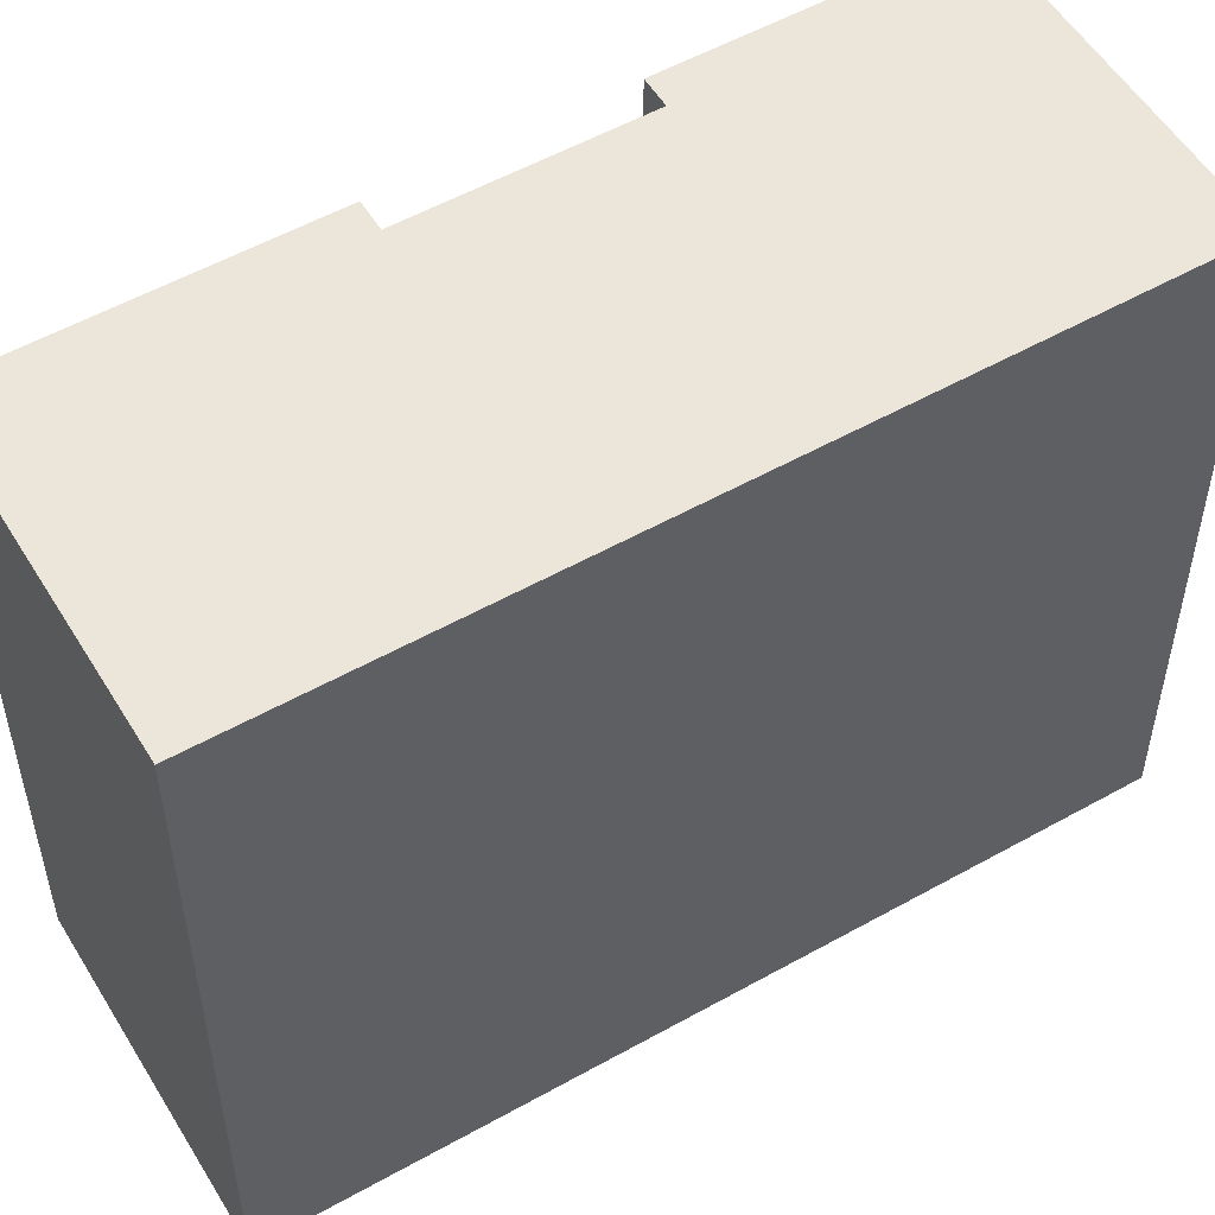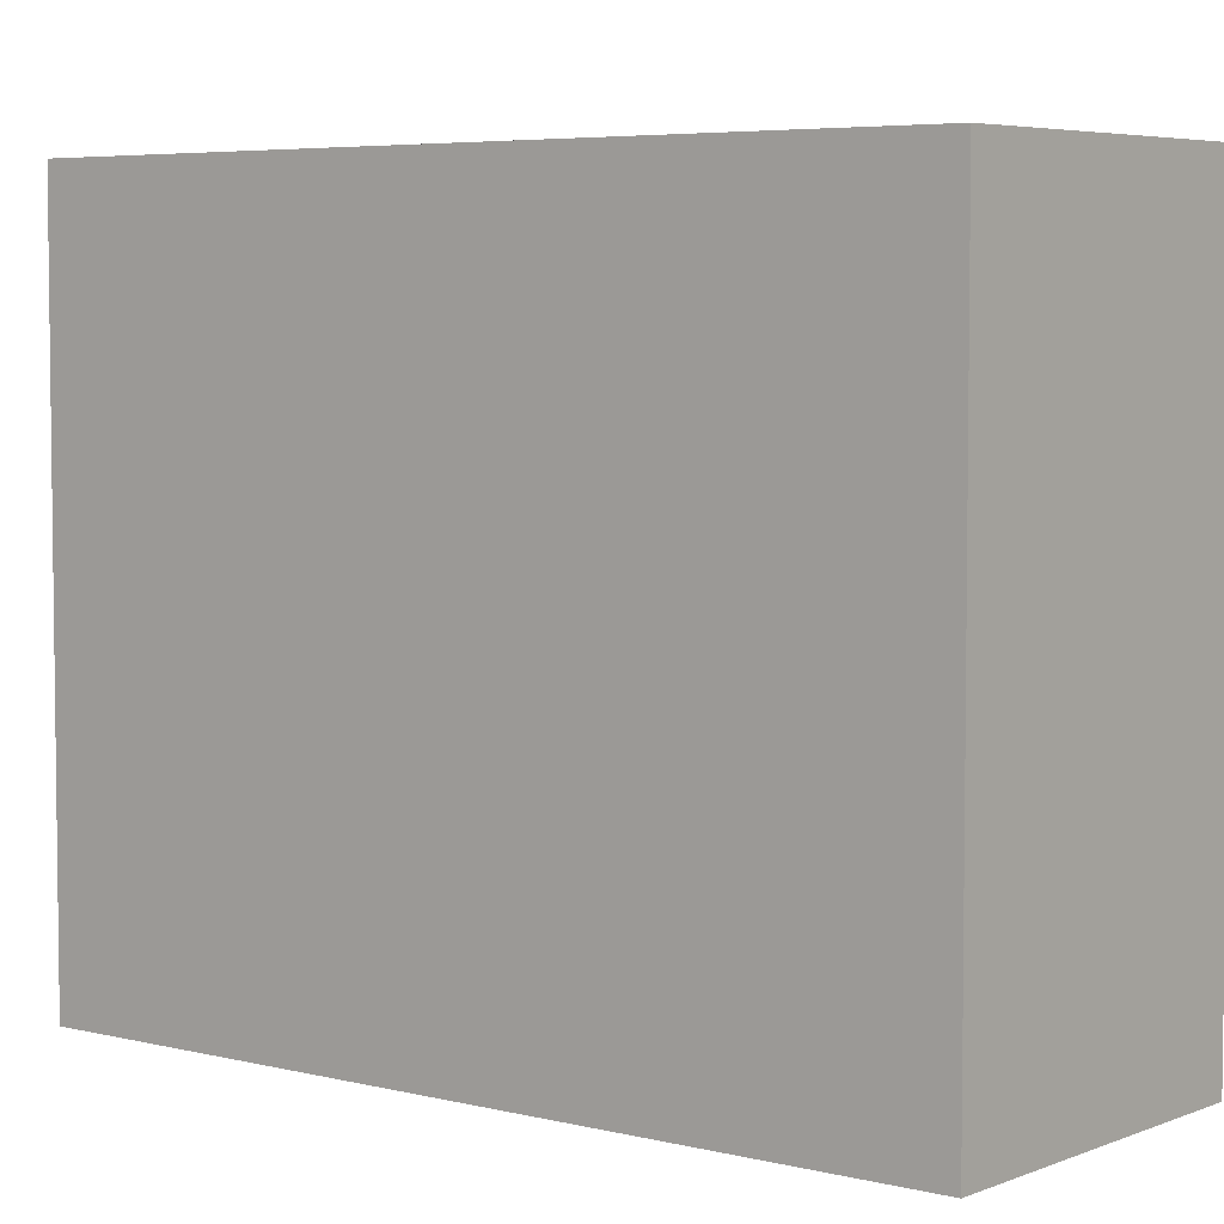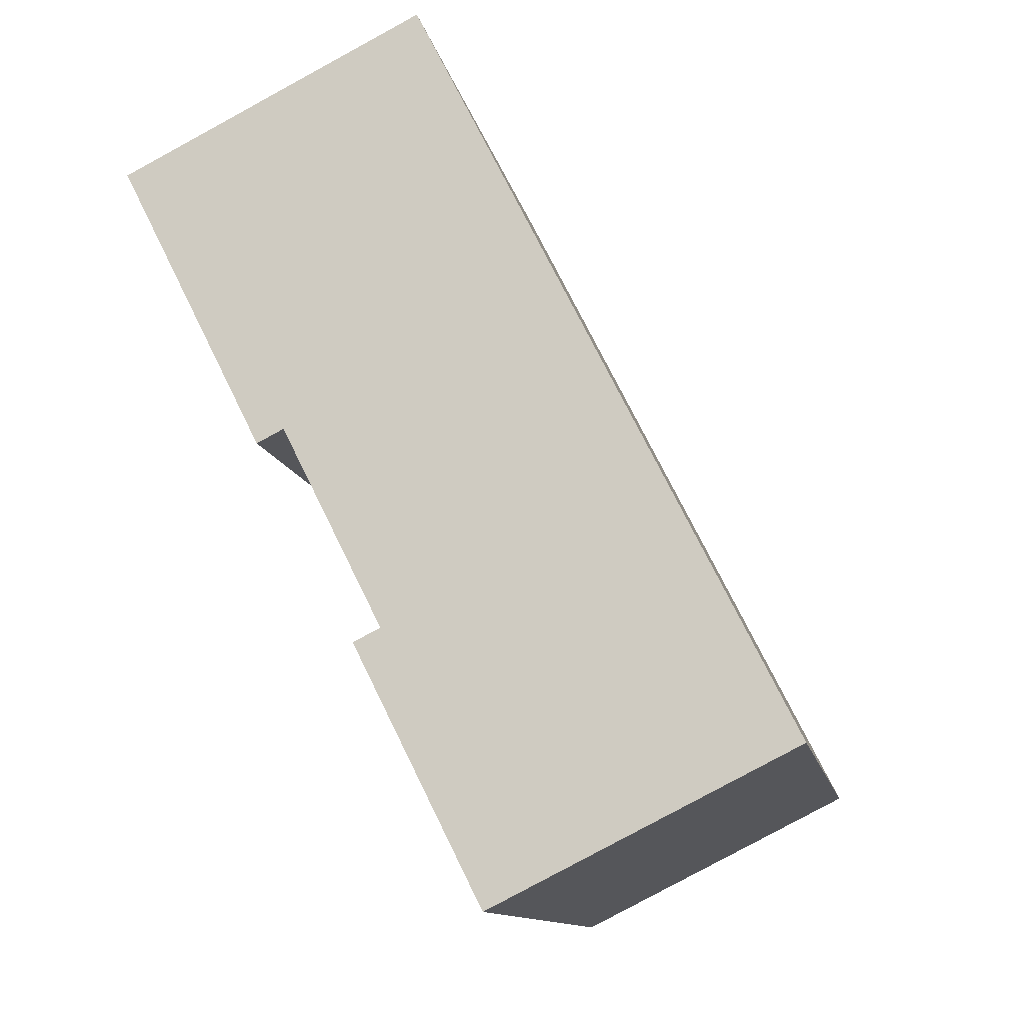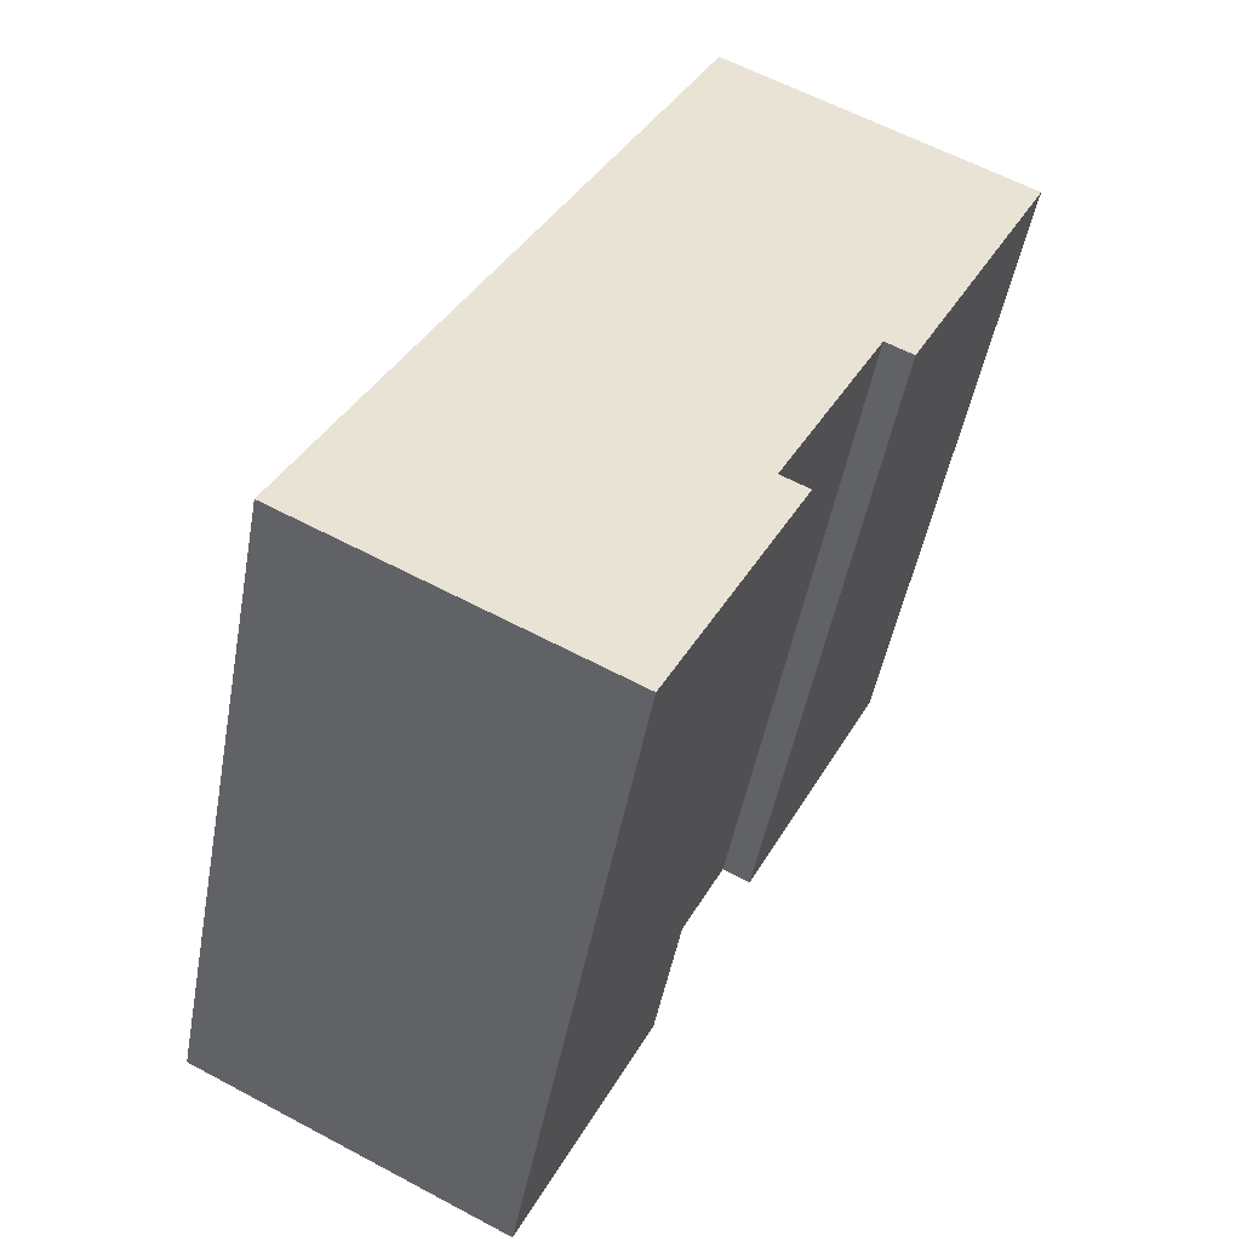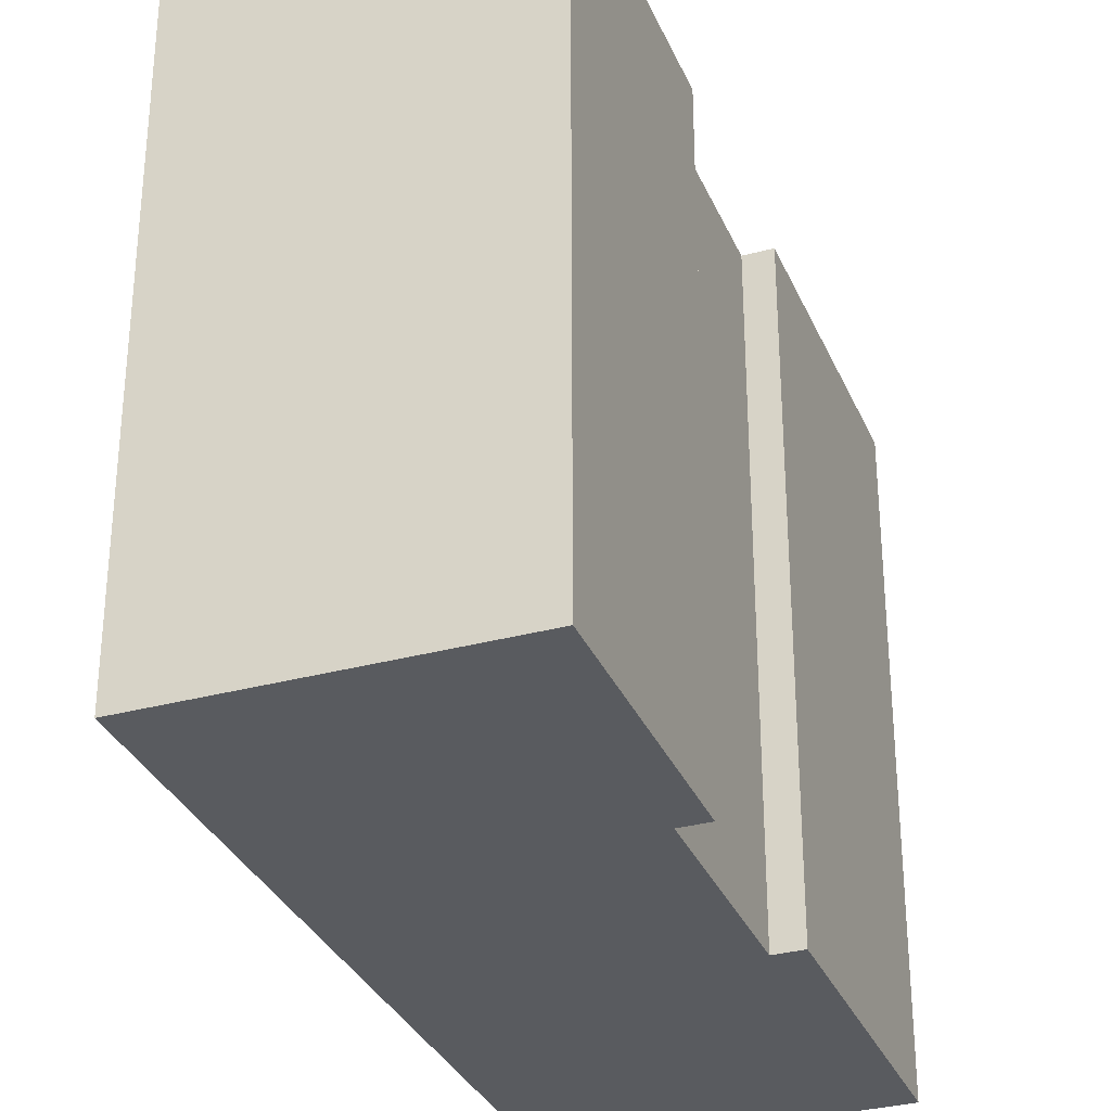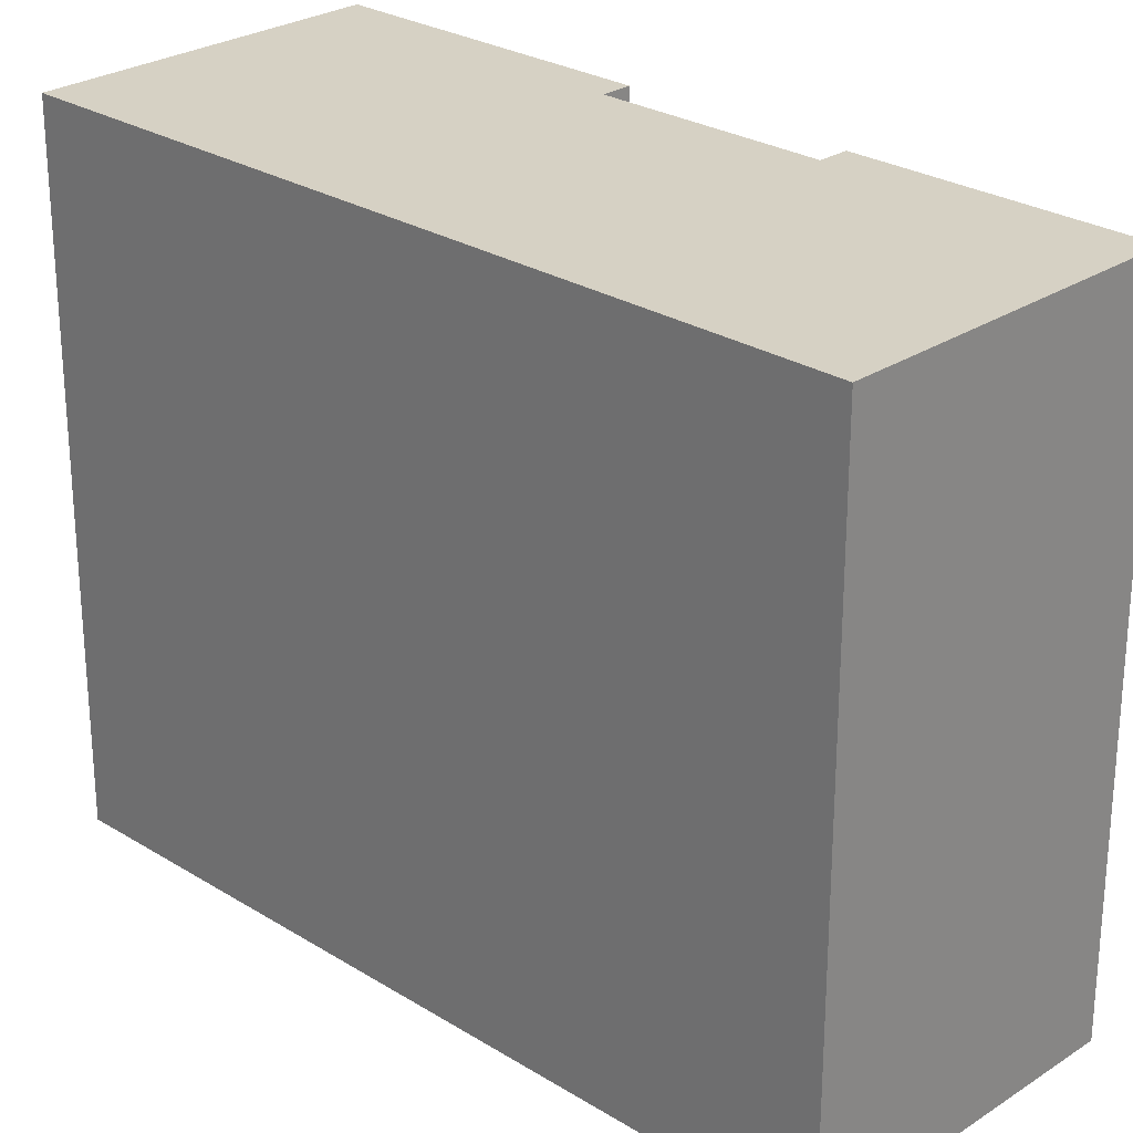
<metadata>
{"format":"obj","ext":"obj","renderer":"f3d","projection":"perspective","resolution":1024,"background":"white","views":[{"elev":54.2,"azim":32.6,"up":"+Y"},{"elev":5.1,"azim":102.0,"up":"+Y"},{"elev":-11.6,"azim":10.6,"up":"+Z"},{"elev":-47.8,"azim":169.7,"up":"+Z"},{"elev":-32.3,"azim":174.1,"up":"+Y"},{"elev":26.6,"azim":107.6,"up":"+Y"}]}
</metadata>
<code>
v  8.298 23.55 -14.2
v  9.528 1.02e-15 -16.65
v  8.297 8.693e-16 -14.2
v  9.529 23.55 -16.65
v  7.733 23.55 -13.07
v  7.732 8.001e-16 -13.07
v  6.005 23.55 -9.618
v  6.005 5.889e-16 -9.617
v  5.055 23.55 -10.09
v  5.054 6.18e-16 -10.09
v  0.0005013 23.55 -0.0007438
v  0 0 0
v  10.6 -3.25e-16 5.308
v  10.6 23.55 5.307
v  17.77 5.52e-16 -9.015
v  17.77 23.55 -9.016
v  19.19 7.254e-16 -11.85
v  19.19 23.55 -11.85
v  21.9 1.057e-15 -17.27
v  21.9 23.55 -17.27
v  23.67 1.273e-15 -20.79
v  23.67 23.55 -20.79
v  13.07 23.55 -26.1
v  13.07 1.598e-15 -26.1
v  8.579 23.55 -17.13
v  8.578 1.049e-15 -17.13
g defaultobject
f 1 2 3
f 2 1 4
f 5 3 6
f 3 5 1
f 7 6 8
f 6 7 5
f 9 8 10
f 8 9 7
f 11 10 12
f 10 11 9
f 13 11 12
f 11 13 14
f 15 14 13
f 14 15 16
f 17 16 15
f 16 17 18
f 19 18 17
f 18 19 20
f 21 20 19
f 20 21 22
f 23 21 24
f 21 23 22
f 25 24 26
f 24 25 23
f 2 25 26
f 25 2 4
f 14 9 11
f 9 14 7
f 7 14 16
f 7 16 5
f 5 16 1
f 1 16 4
f 4 23 25
f 23 4 16
f 23 16 18
f 23 18 20
f 23 20 22
f 12 15 13
f 15 12 8
f 8 12 10
f 8 17 15
f 17 8 6
f 17 6 19
f 19 6 3
f 19 3 2
f 19 2 21
f 21 2 26
f 21 26 24

</code>
